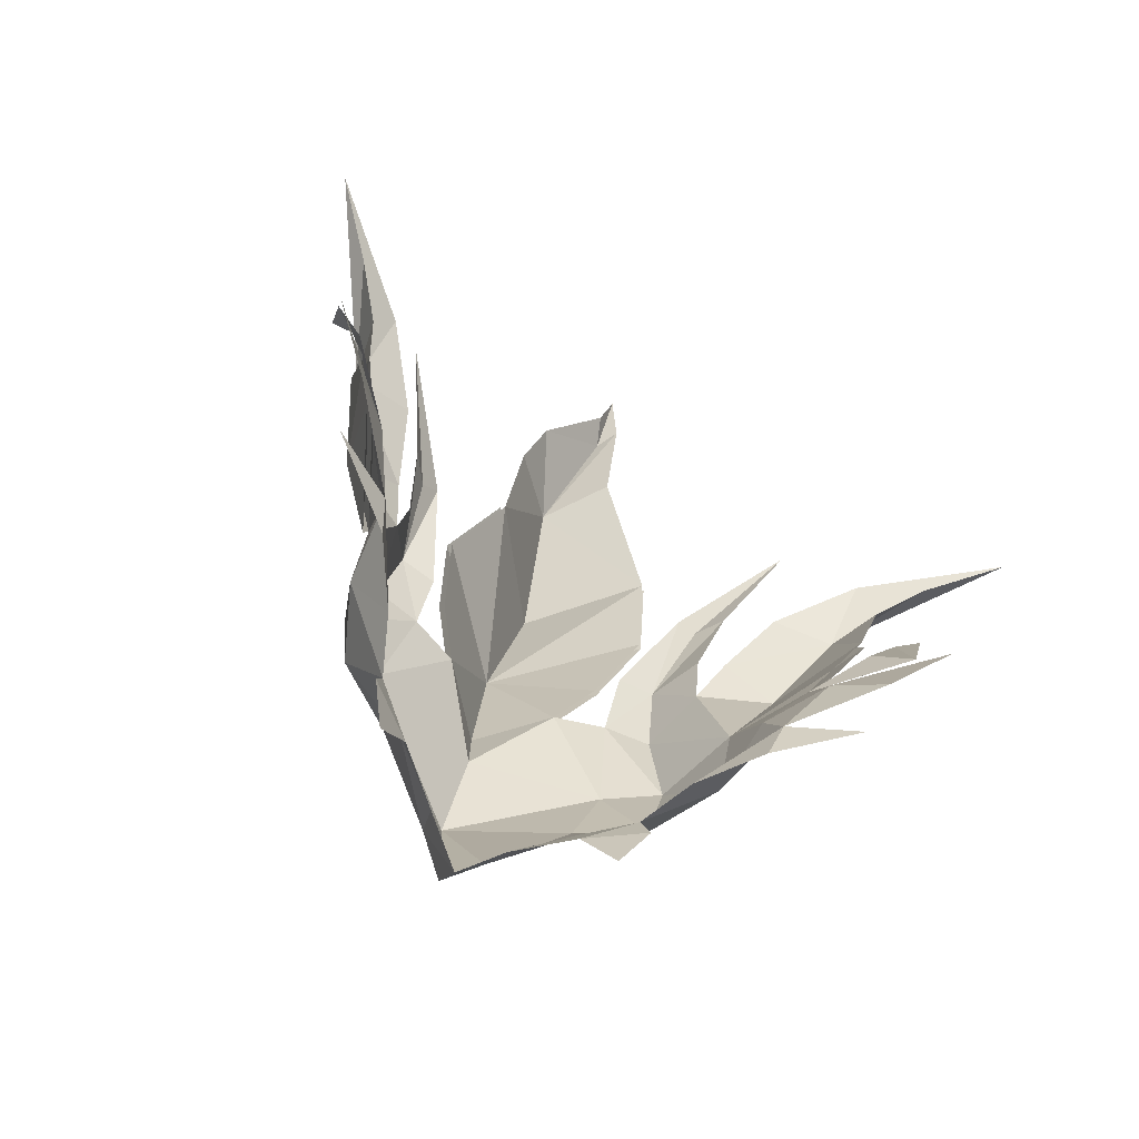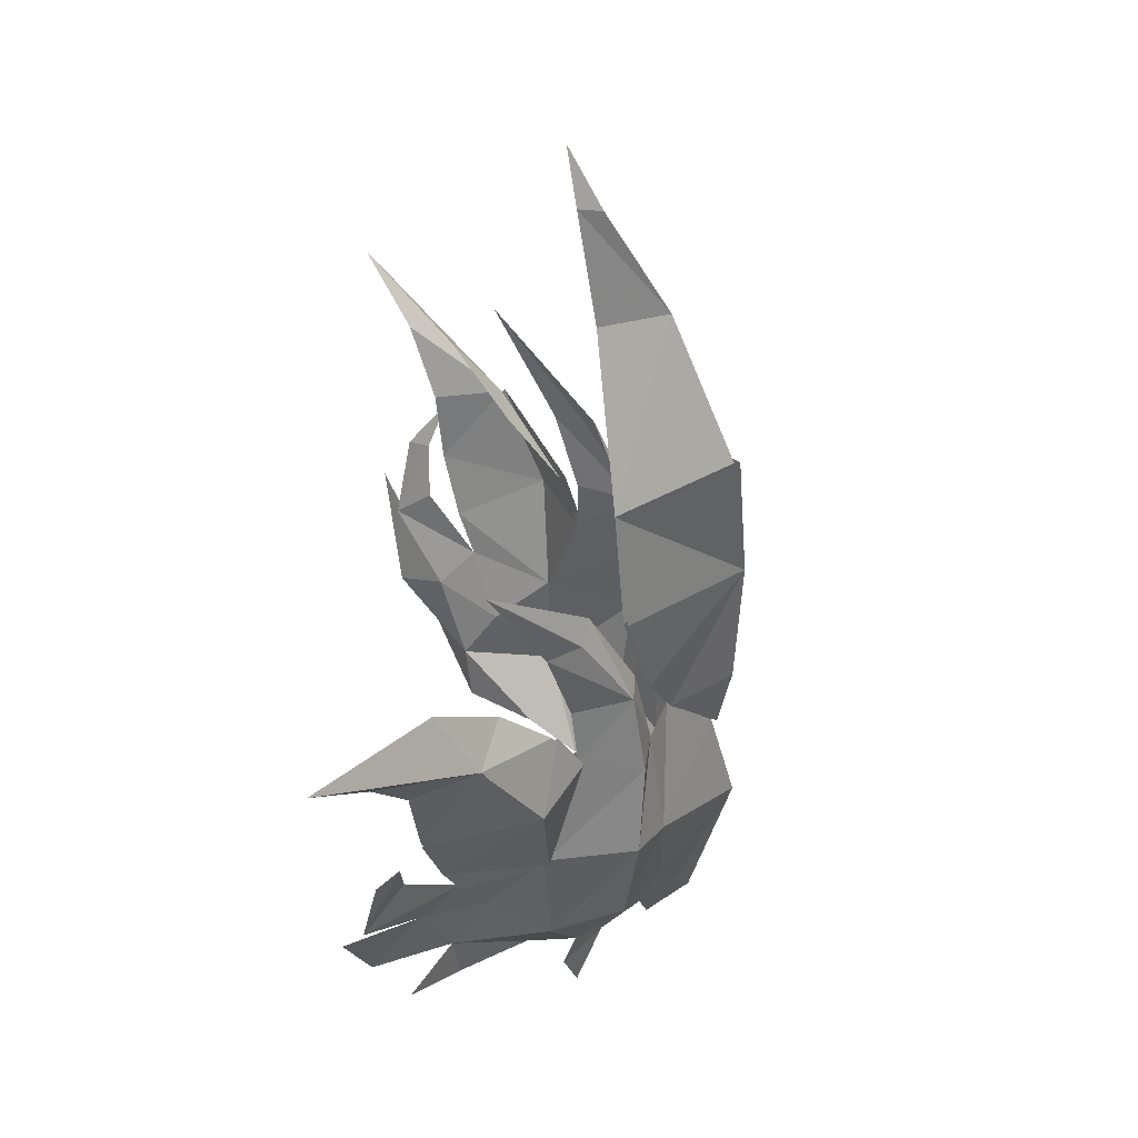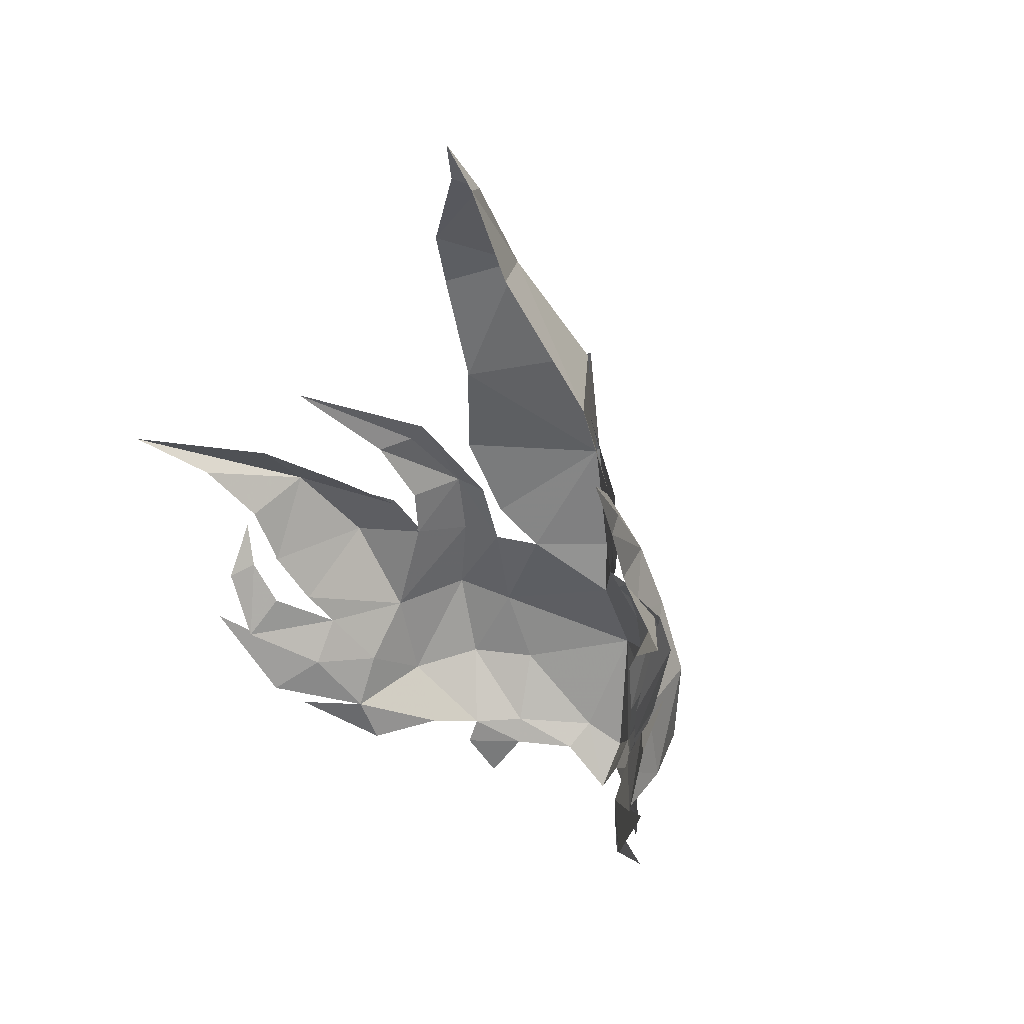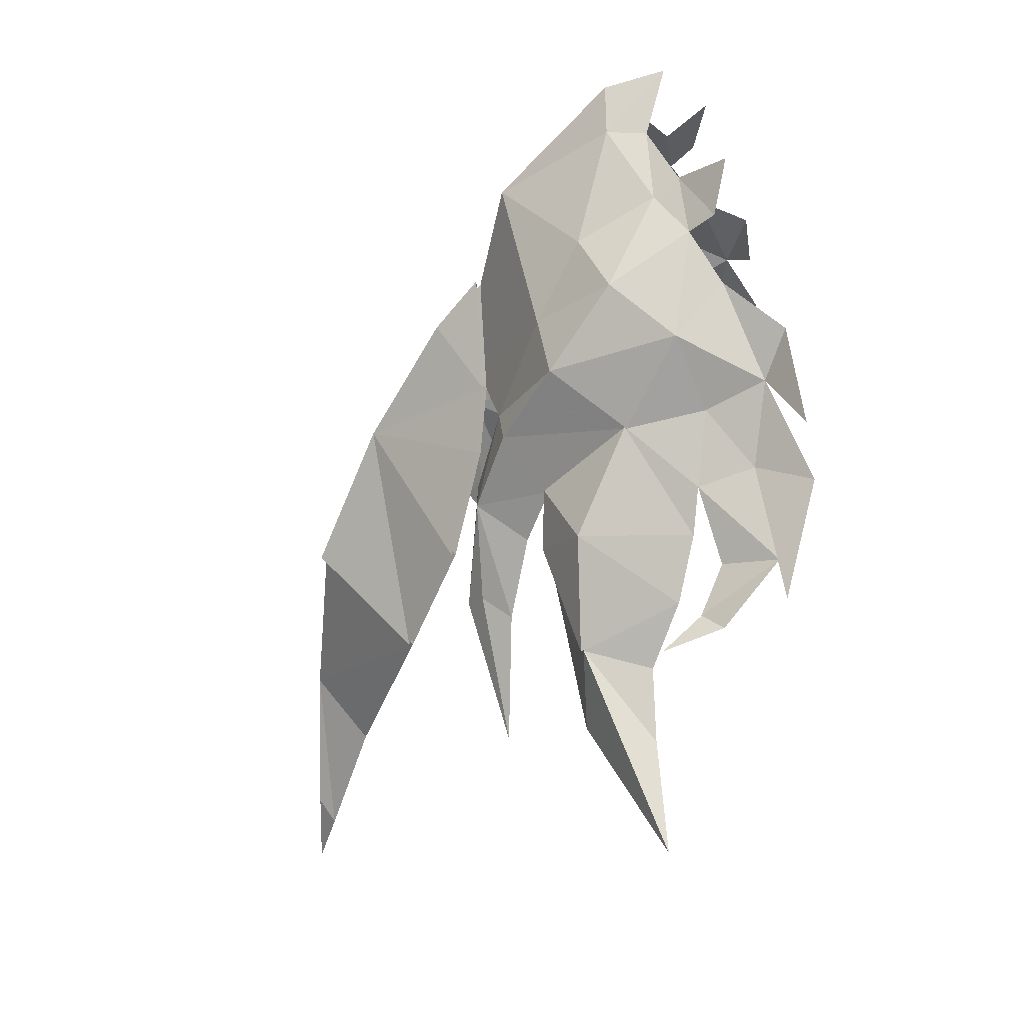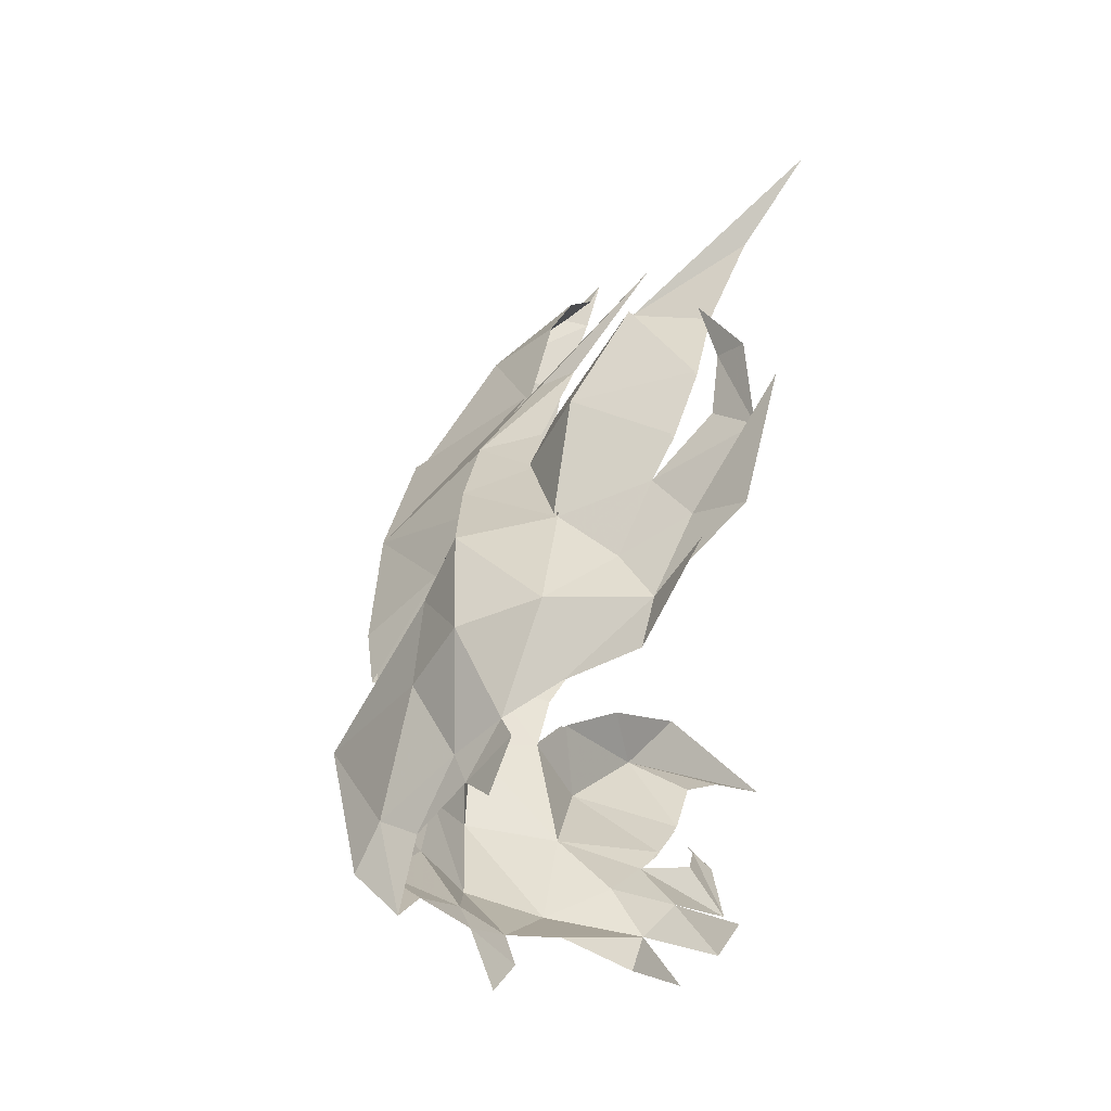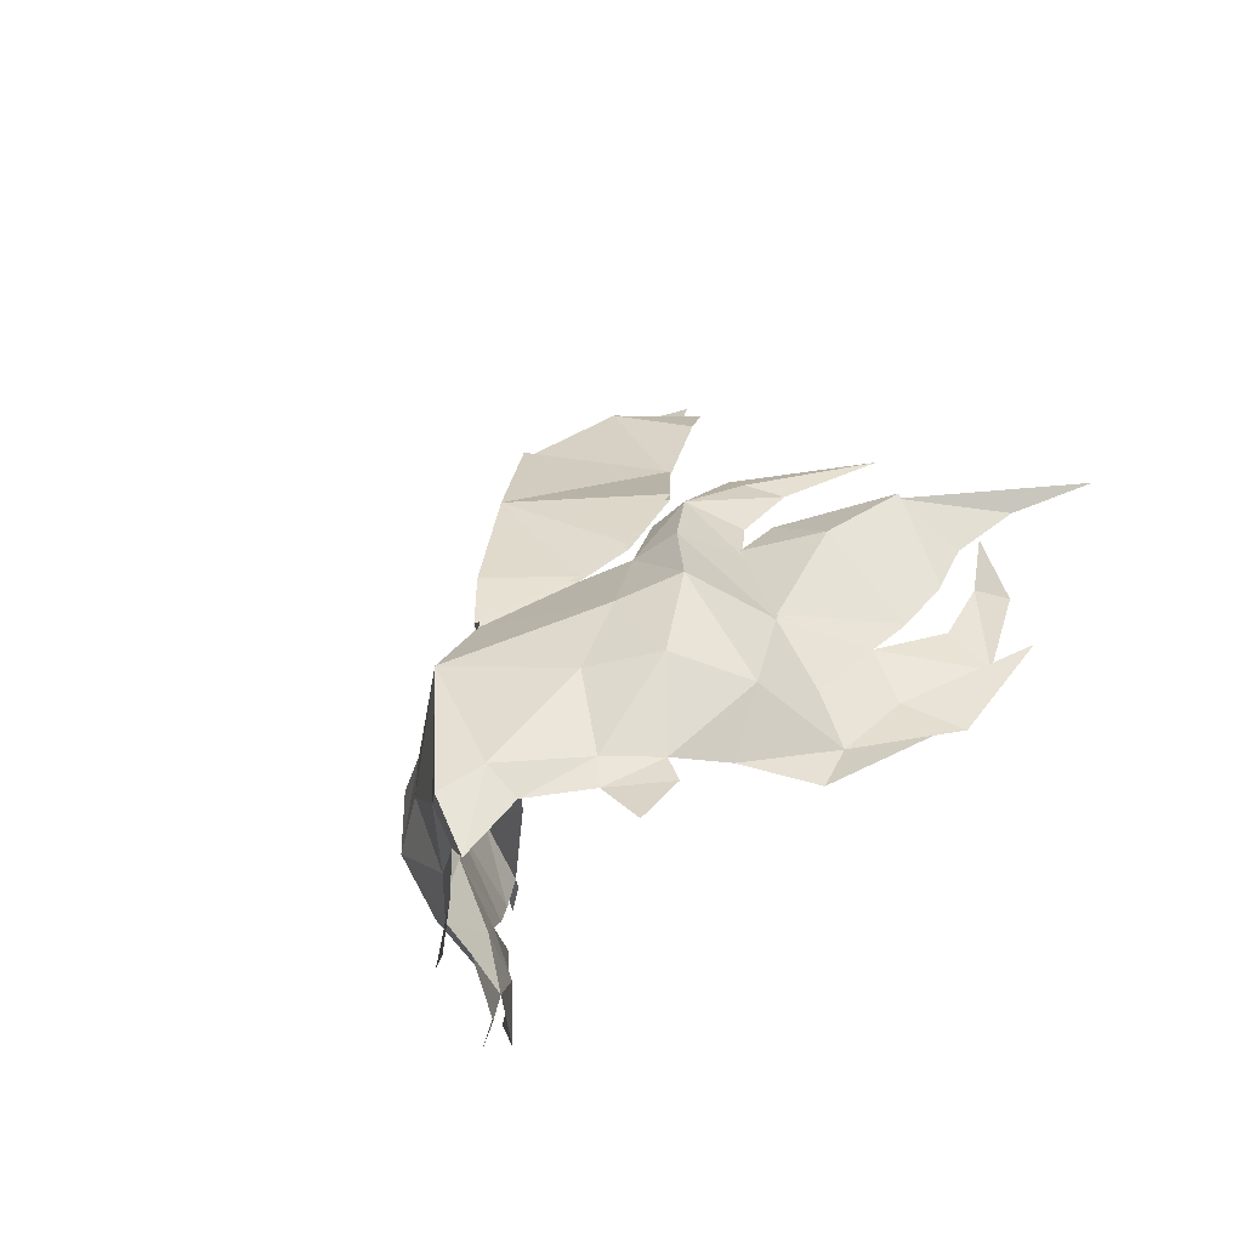
<metadata>
{"format":"obj","ext":"obj","renderer":"f3d","projection":"perspective","resolution":1024,"background":"white","views":[{"elev":-74.9,"azim":-120.7,"up":"+Z"},{"elev":-50.2,"azim":-12.4,"up":"+Y"},{"elev":23.5,"azim":-47.3,"up":"+Z"},{"elev":-68.5,"azim":140.0,"up":"+Y"},{"elev":40.5,"azim":173.4,"up":"+Y"},{"elev":-50.1,"azim":135.7,"up":"+Z"}]}
</metadata>
<code>
g common_helmet_87570
v 0.9012 2.585 5.211
v 1.118 2.908 3.882
v -0.25 3.265 3.743
v -0.1282 2.84 5.365
v -0.1173 0.2815 11.27
v 1.263 -0.1759 9.296
v -0.4258 1.19 9.044
v -0.9846 1.185 10.92
v 0.5627 2.426 6.364
v -0.3093 2.749 6.2
v -0.892 3.046 7.228
v -0.4227 2.693 7.408
v 0.6076 1.826 6.293
v 1.004 1.834 5.188
v 1.579 2.066 3.611
v 1.296 1.52 0.6681
v 0.6958 2.328 0.6348
v 0.7853 2.21 1.083
v 1.399 1.583 1.123
v -1.903 3.897 2.847
v -0.9335 3.336 2.765
v -1.27 3.397 1.856
v -2.487 4.49 2.301
v -2.782 4.812 3.461
v -2.346 4.515 4.131
v -1.482 3.875 3.612
v -0.3912 2.415 7.711
v 2.279 0.1244 -0.2396
v 1.953 0.7358 0.5786
v 2.414 0.629 0.9659
v 2.795 0.1244 0.5337
v 1.907 0.1244 7.168
v 0.1892 1.787 7.351
v 1.267 1.054 5.187
v 0.7639 1.513 5.929
v 2.253 0.1244 5.139
v 1.845 1.723 2.34
v 1.261 2.68 2.359
v -2.512 4.933 4.817
v -2.8 5.29 4.568
v 0.9012 -2.336 5.211
v -0.1282 -2.592 5.365
v -0.25 -3.016 3.743
v 1.118 -2.659 3.882
v -1.186 -0.4246 11.3
v -0.4258 -1.541 9.044
v 0.4591 -2.177 6.364
v -0.4128 -2.5 6.2
v -0.9955 -2.708 7.274
v -0.5262 -2.444 7.408
v 1.004 -1.585 5.188
v 0.5041 -1.578 6.293
v 1.579 -1.817 3.611
v 1.296 -1.272 0.6681
v 1.399 -1.334 1.123
v 0.7853 -1.961 1.083
v 0.6958 -2.079 0.6348
v -1.903 -3.648 2.847
v -2.487 -4.241 2.301
v -1.27 -3.149 1.856
v -0.9335 -3.087 2.765
v -2.782 -4.688 3.436
v -1.482 -3.626 3.612
v -2.346 -4.266 4.131
v -0.4947 -2.166 7.711
v 2.414 -0.3801 0.9659
v 1.953 -0.4869 0.5786
v 0.08573 -1.739 7.352
v 1.267 -0.8048 5.187
v 0.7639 -1.265 5.929
v 1.261 -2.431 2.359
v 1.845 -1.474 2.34
v -2.512 -4.685 4.817
v -2.8 -4.953 4.666
v -1.829 -0.2704 12.97
v -1.445 -0.07957 12.9
v -1.416 0.9826 11.83
v -1.9 0.118 13.11
v -2.14 -0.006987 13.75
v -1.529 3.541 6.659
v -1.609 4.503 6.476
v -2.558 4.403 7.276
v 0.1323 3.209 2.218
v -0.5404 3.099 6.005
v -0.664 3.93 5.287
v -3.206 5.311 6.831
v -4.087 6.211 7.523
v 2.952 0.1244 2.803
v -2.117 3.864 8.437
v 1.06 1.998 -0.05557
v 1.267 1.054 5.187
v 2.258 0.1244 4.161
v -0.02578 2.597 1.282
v -1.009 3.23 1.102
v -1.832 4.432 1.749
v -3.089 5.348 3.796
v -2.275 4.509 4.991
v -2.607 4.72 5.968
v 2.258 0.1244 4.161
v 1.296 1.52 0.6681
v -1.85 4.139 4.152
v -2.349 5.254 5.502
v -1.529 -3.292 6.659
v -2.558 -4.315 7.394
v -1.713 -4.254 6.476
v 0.1323 -2.96 2.218
v -0.664 -3.681 5.287
v -0.6439 -2.851 6.005
v -4.087 -6.216 7.454
v -3.206 -5.084 6.623
v -2.117 -3.276 8.672
v 1.06 -1.749 -0.05557
v 1.267 -0.8048 5.187
v -1.009 -2.982 1.102
v -0.02578 -2.348 1.282
v -1.832 -4.183 1.749
v -3.089 -5.185 3.689
v -2.607 -4.471 5.968
v -2.275 -4.26 4.991
v 1.296 -1.272 0.6681
v -1.85 -3.89 4.152
v -2.349 -5.005 5.502
f 1 2 3
f 3 4 1
f 5 6 7
f 7 8 5
f 9 1 4
f 4 10 9
f 11 12 9
f 9 10 11
f 9 13 14
f 14 1 9
f 2 1 14
f 14 15 2
f 16 17 18
f 18 19 16
f 20 21 22
f 22 23 20
f 24 25 26
f 26 20 24
f 27 13 9
f 9 12 27
f 28 29 30
f 30 31 28
f 32 33 7
f 7 6 32
f 34 35 32
f 32 36 34
f 15 37 38
f 38 2 15
f 39 25 24
f 24 40 39
f 41 42 43
f 43 44 41
f 5 45 46
f 46 6 5
f 47 48 42
f 42 41 47
f 49 48 47
f 47 50 49
f 47 41 51
f 51 52 47
f 44 53 51
f 51 41 44
f 54 55 56
f 56 57 54
f 58 59 60
f 60 61 58
f 62 58 63
f 63 64 62
f 65 50 47
f 47 52 65
f 28 31 66
f 66 67 28
f 32 6 46
f 46 68 32
f 69 36 32
f 32 70 69
f 53 44 71
f 71 72 53
f 73 74 62
f 62 64 73
f 75 45 5
f 5 76 75
f 76 5 77
f 77 78 76
f 78 79 76
f 80 81 82
f 83 3 2
f 81 84 85
f 81 86 87
f 15 88 37
f 18 38 19
f 89 27 12
f 81 87 82
f 16 90 17
f 3 83 21
f 21 83 22
f 26 3 21
f 14 91 15
f 15 92 88
f 22 93 94
f 22 94 95
f 23 96 20
f 21 20 26
f 81 97 98
f 81 80 84
f 11 89 12
f 4 3 85
f 97 81 85
f 84 4 85
f 33 32 35
f 34 36 99
f 83 2 38
f 30 19 37
f 88 30 37
f 38 37 19
f 88 31 30
f 91 92 15
f 19 29 100
f 19 30 29
f 83 93 22
f 97 85 101
f 101 3 26
f 85 3 101
f 81 98 86
f 18 83 38
f 40 102 39
f 83 18 93
f 103 104 105
f 106 44 43
f 105 107 108
f 105 109 110
f 53 72 88
f 56 55 71
f 111 50 65
f 105 104 109
f 54 57 112
f 43 61 106
f 61 60 106
f 63 61 43
f 51 53 113
f 53 88 92
f 60 114 115
f 60 116 114
f 59 58 117
f 61 63 58
f 105 118 119
f 105 108 103
f 49 50 111
f 42 107 43
f 119 107 105
f 108 107 42
f 68 70 32
f 69 99 36
f 106 71 44
f 66 72 55
f 88 72 66
f 71 55 72
f 88 66 31
f 113 53 92
f 55 120 67
f 55 67 66
f 106 60 115
f 119 121 107
f 121 63 43
f 107 121 43
f 105 110 118
f 56 71 106
f 74 73 122
f 106 115 56
f 5 8 77
f 76 79 75
g guangp
v 1.992 0.1267 7.19
v 0.2485 1.845 7.38
v -0.3715 1.25 9.077
v 1.347 -0.1707 9.322
v 1.329 1.115 5.194
v 0.8268 1.574 5.939
v 2.34 0.1244 5.146
v -0.3669 -1.604 9.061
v 0.148 -1.798 7.372
v 1.329 -0.8666 5.194
v 0.8276 -1.325 5.938
v -1.56 4.575 6.48
v -0.4691 3.139 6.038
v -0.6033 3.994 5.291
v -0.05129 2.88 5.382
v -0.1946 3.332 3.731
v -2.243 4.589 4.974
v 2.346 0.1244 4.161
v -1.814 4.218 4.133
v -1.443 3.953 3.601
v -1.663 -4.326 6.484
v -0.6032 -3.745 5.294
v -0.5756 -2.888 6.046
v -0.0523 -2.63 5.386
v -0.1946 -3.083 3.731
v -2.243 -4.341 4.975
v -1.814 -3.969 4.133
v -1.443 -3.704 3.601
f 123 124 125
f 125 126 123
f 127 128 123
f 123 129 127
f 123 126 130
f 130 131 123
f 132 129 123
f 123 133 132
f 134 135 136
f 137 138 136
f 139 134 136
f 135 137 136
f 124 123 128
f 127 129 140
f 139 136 141
f 141 138 142
f 136 138 141
f 143 144 145
f 146 144 147
f 148 144 143
f 145 144 146
f 131 133 123
f 132 140 129
f 148 149 144
f 149 150 147
f 144 149 147

</code>
